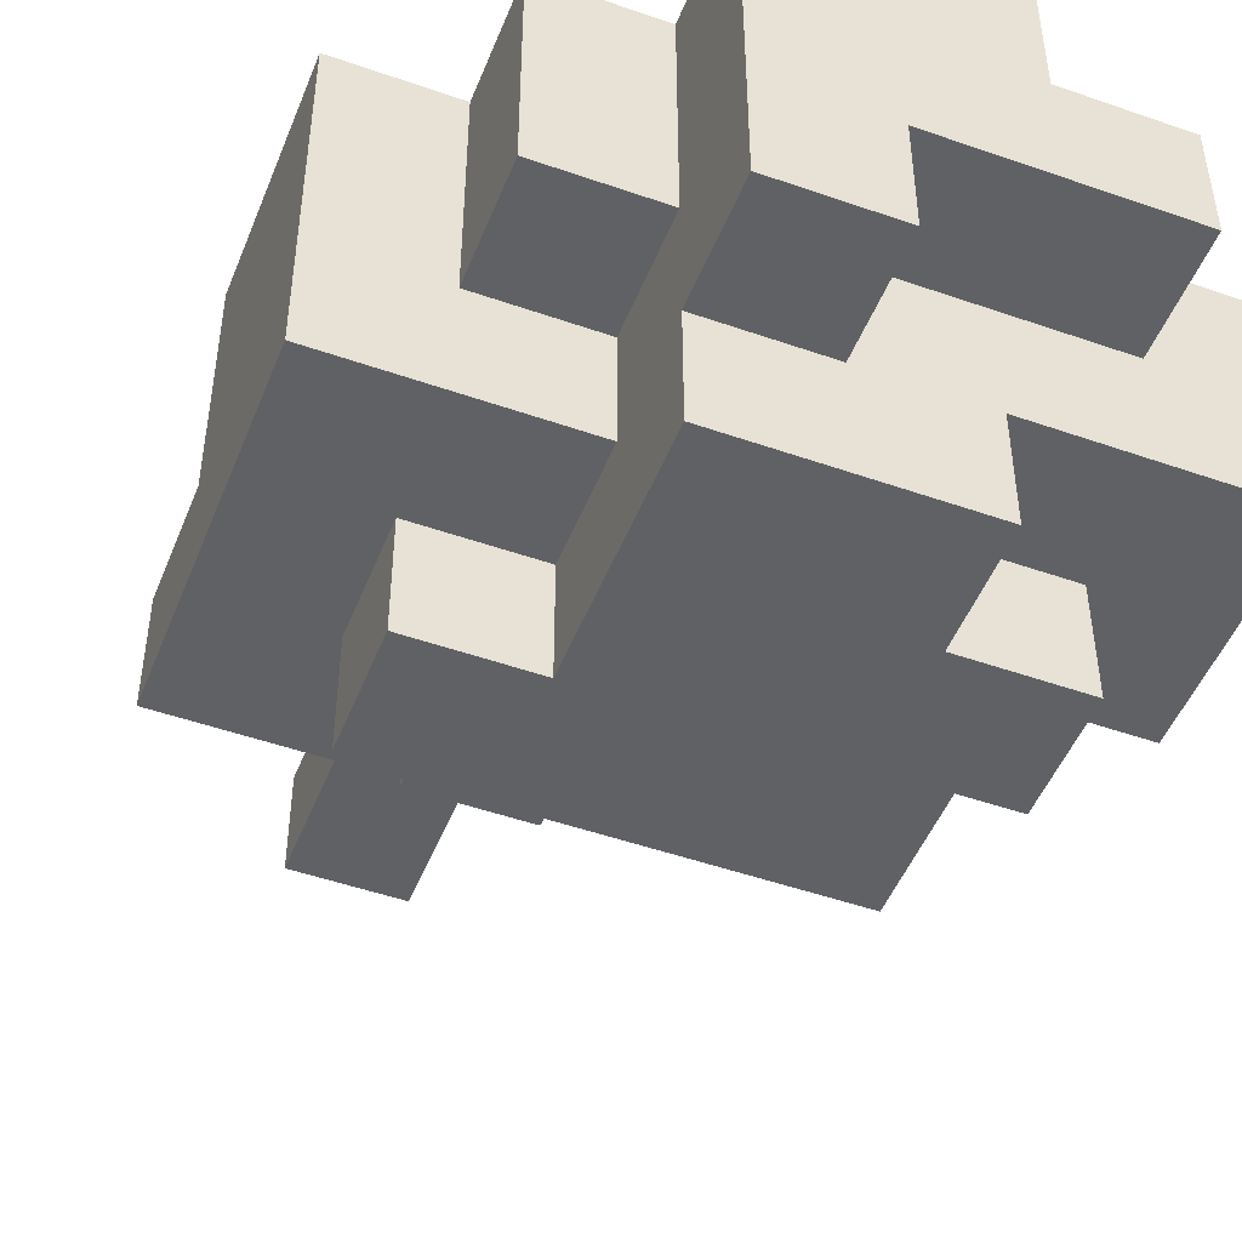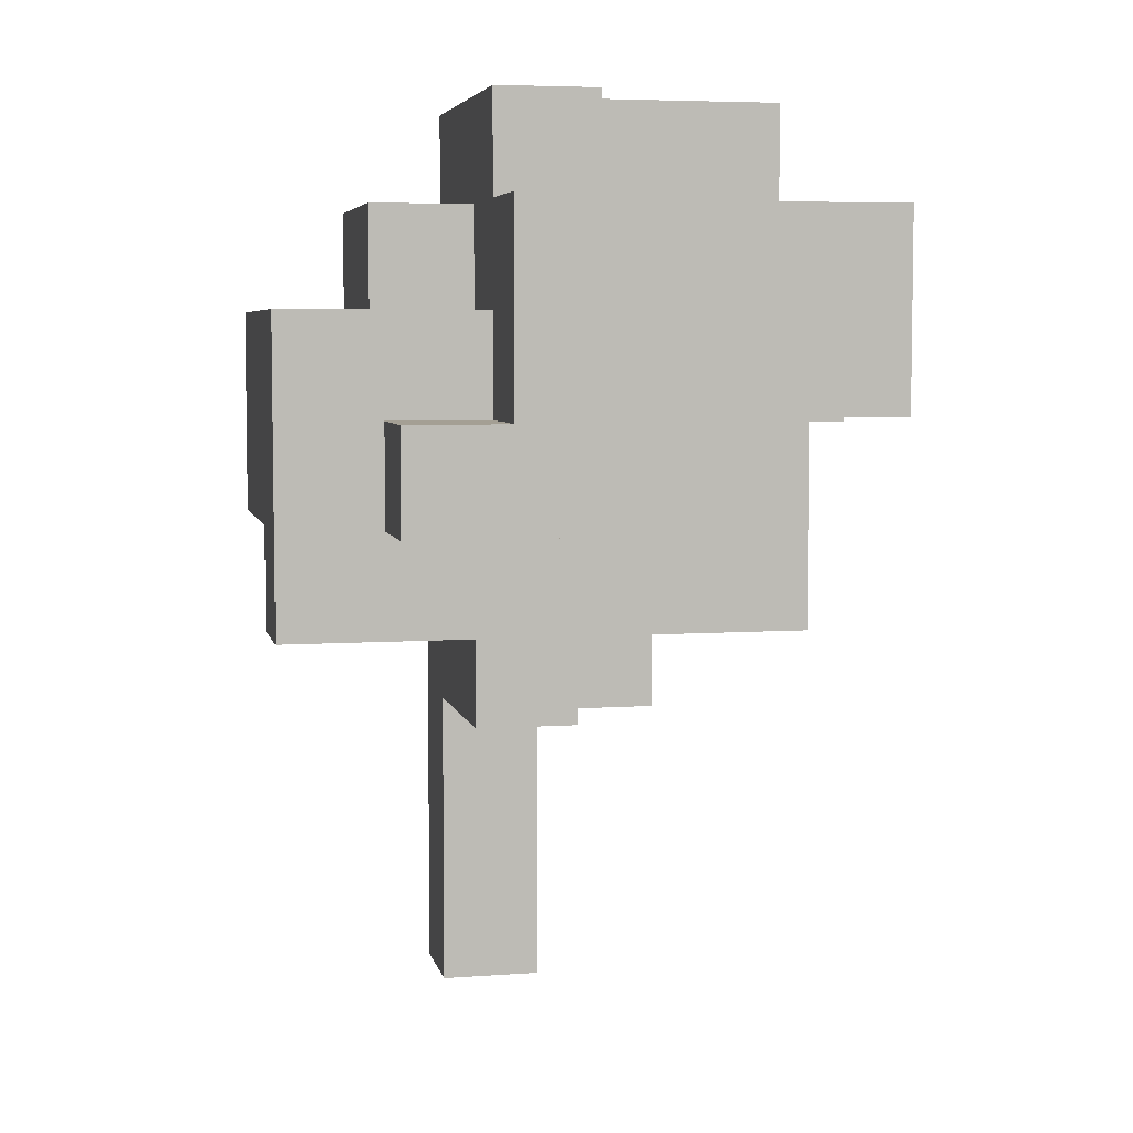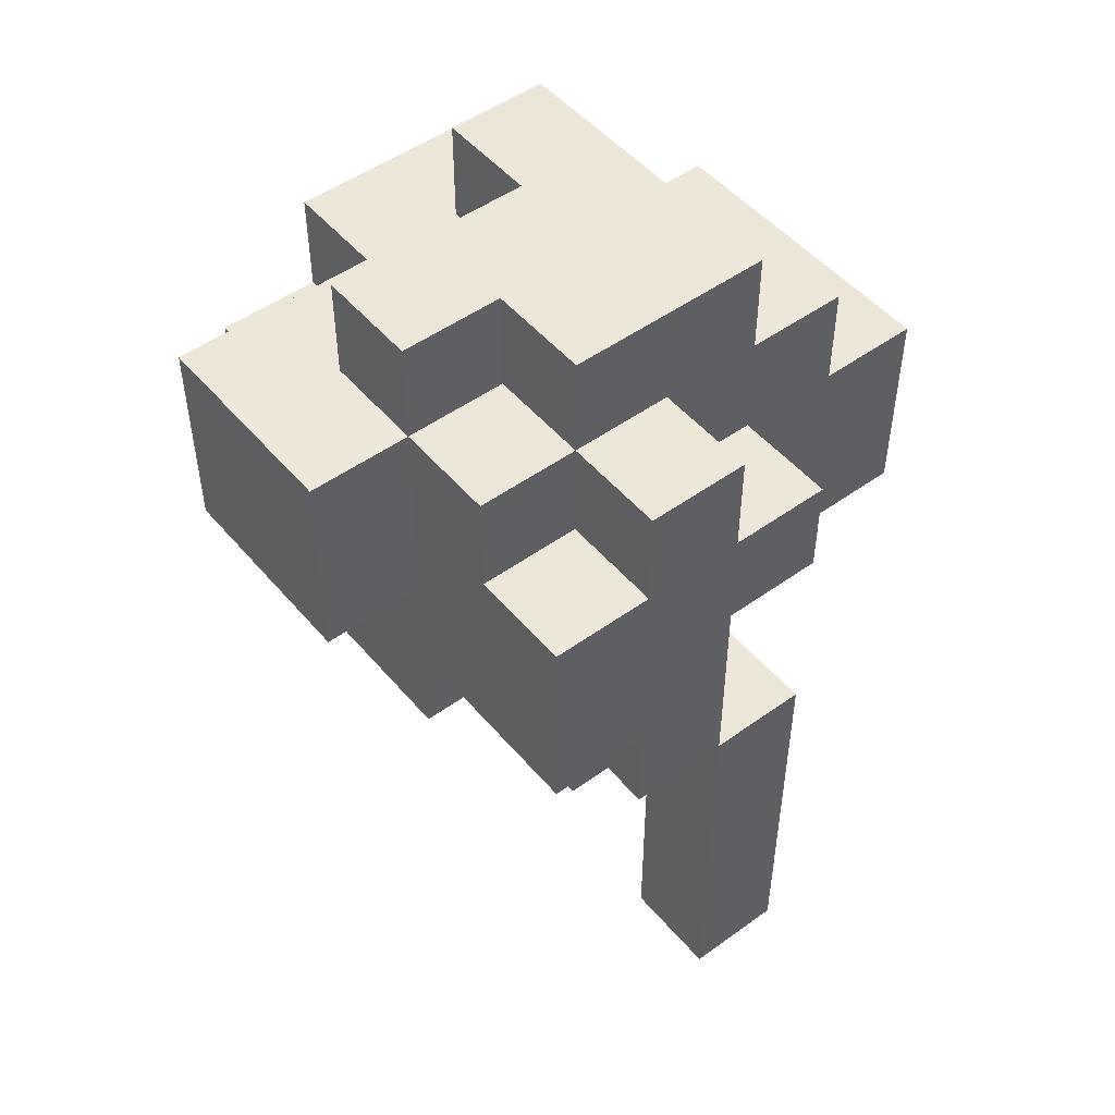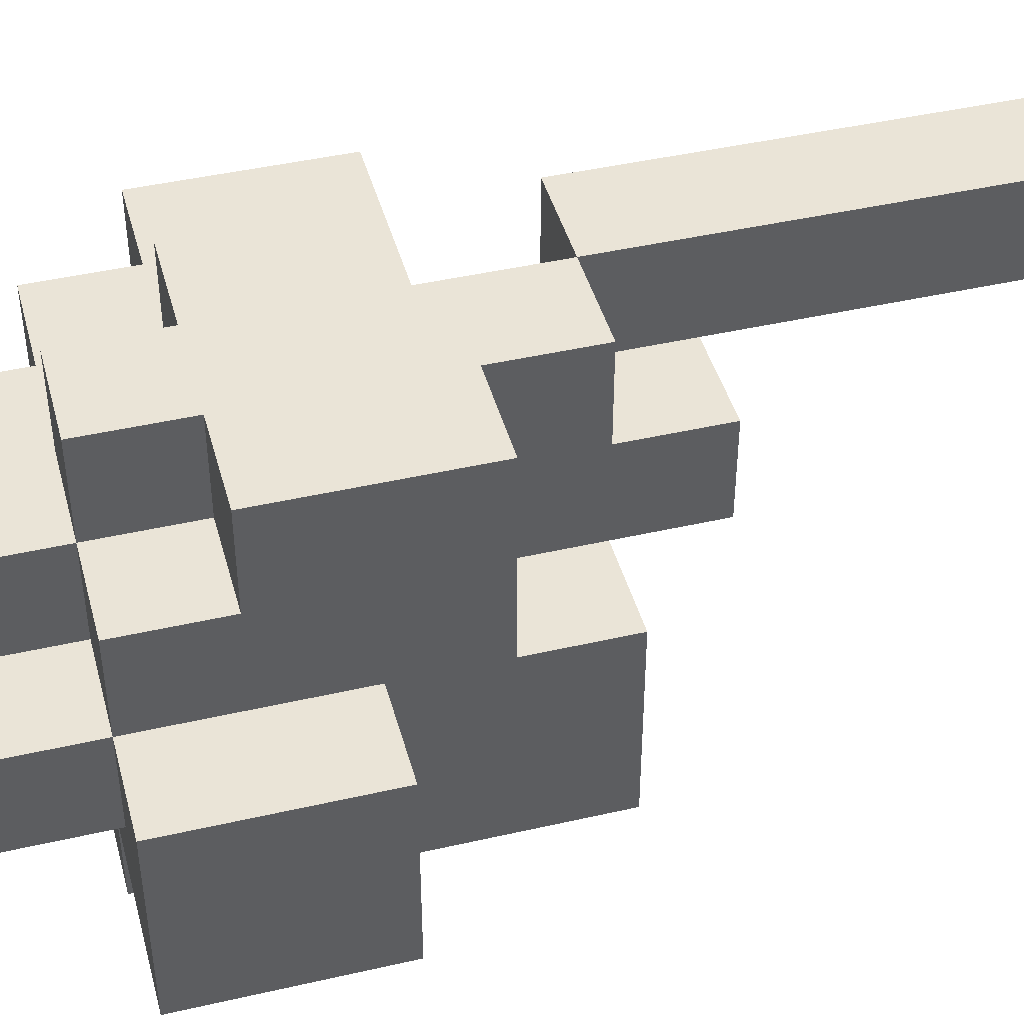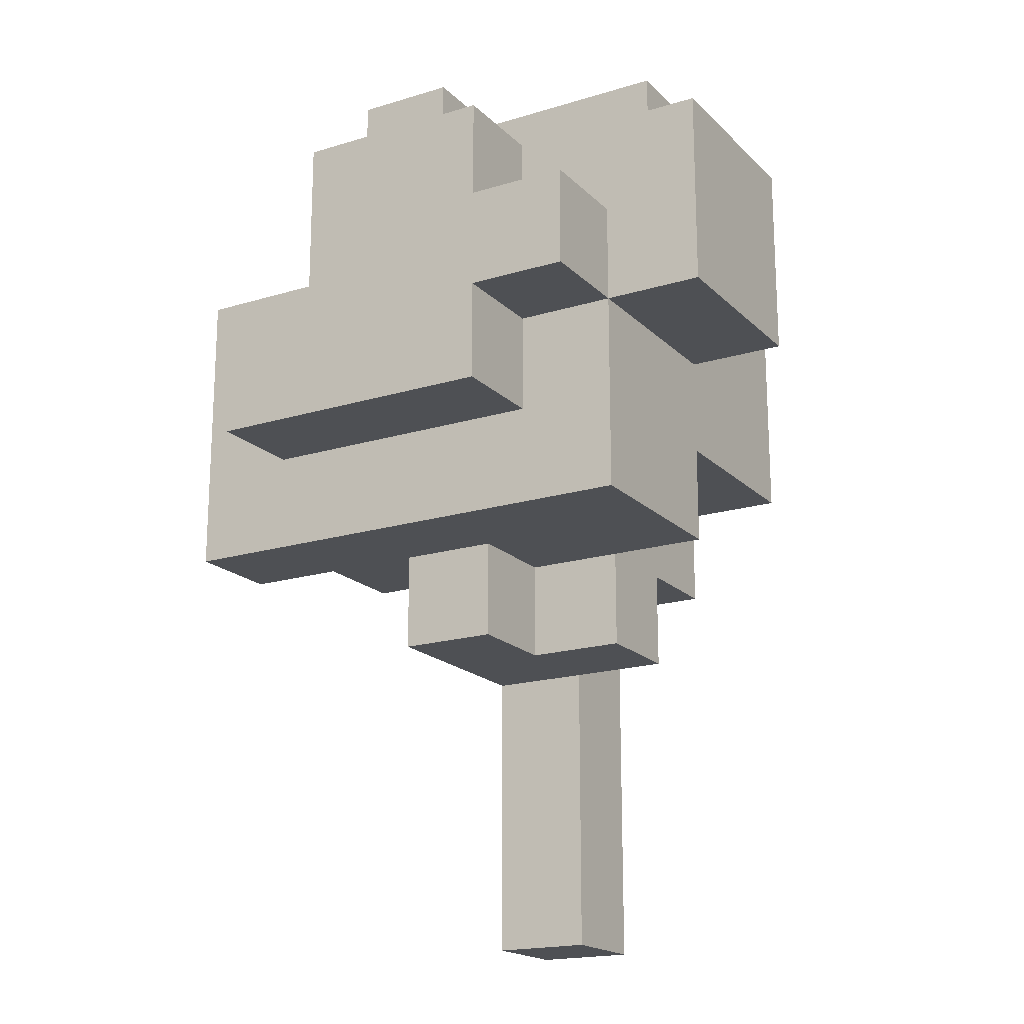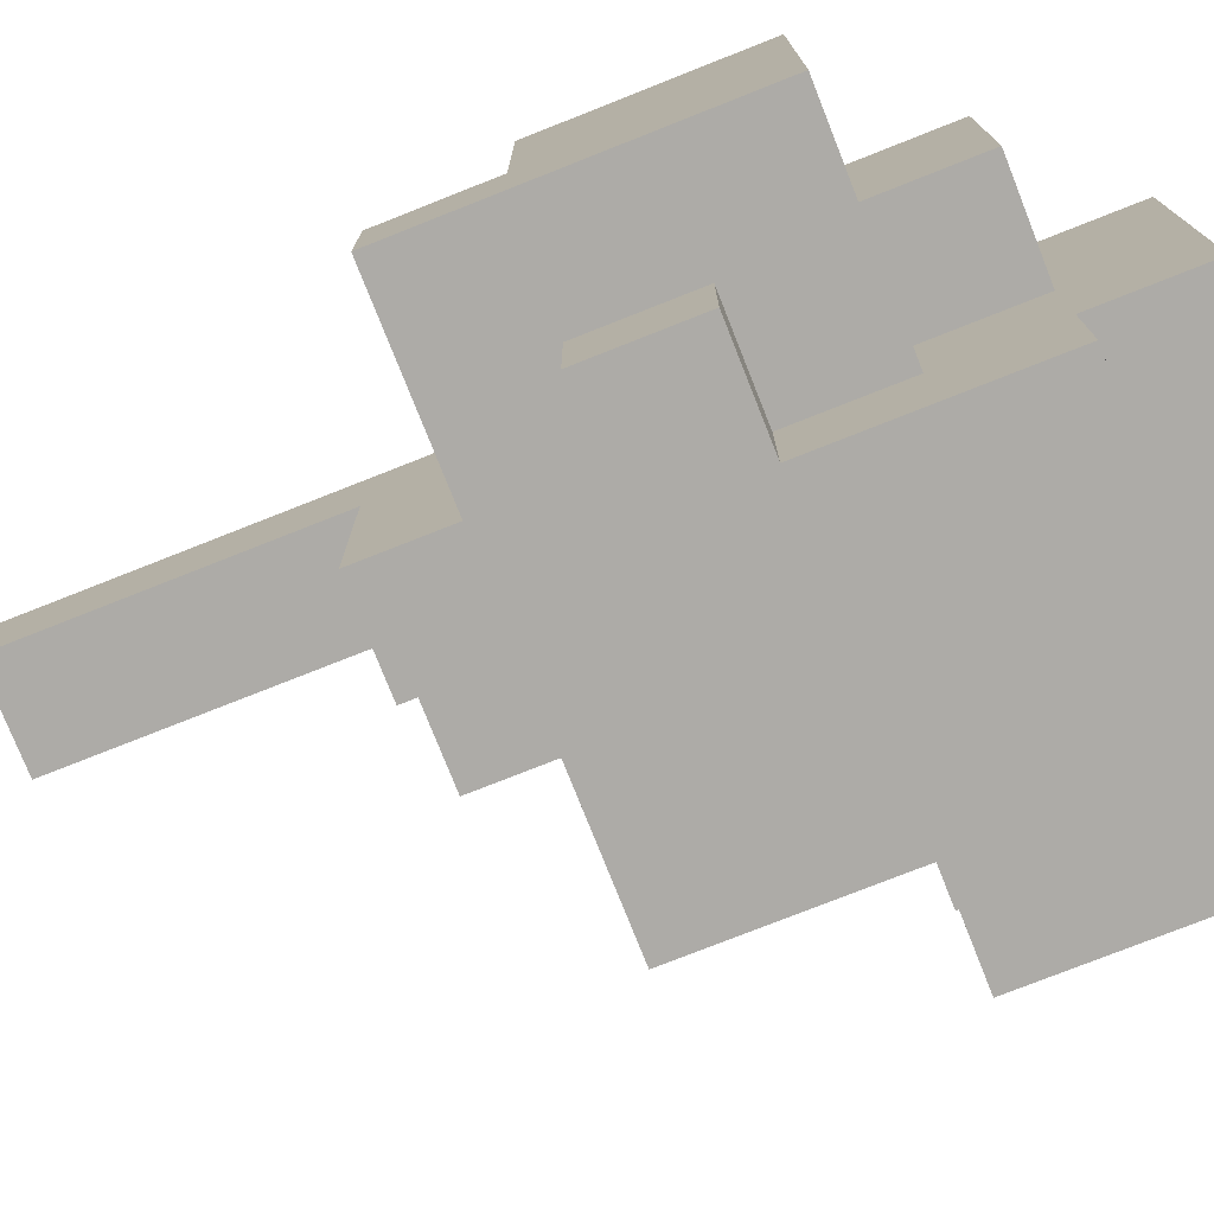
<metadata>
{"format":"obj","ext":"obj","renderer":"f3d","projection":"perspective","resolution":1024,"background":"white","views":[{"elev":-48.7,"azim":158.7,"up":"+Z"},{"elev":5.6,"azim":167.8,"up":"+Y"},{"elev":49.7,"azim":-38.5,"up":"+Y"},{"elev":43.9,"azim":-105.1,"up":"+Z"},{"elev":-18.7,"azim":-149.8,"up":"+Y"},{"elev":-76.4,"azim":111.6,"up":"+Z"}]}
</metadata>
<code>
v -3.5 6 -2.5
v -3.5 6 -3.5
v -3.5 6 -4.5
v -3.5 7 -2.5
v -3.5 7 -3.5
v -3.5 8 -2.5
v -3.5 8 -4.5
v -2.5 4 -2.5
v -2.5 4 -4.5
v -2.5 5 -0.5
v -2.5 5 -2.5
v -2.5 6 -0.5
v -2.5 6 -1.5
v -2.5 6 -2.5
v -2.5 6 -3.5
v -2.5 6 -4.5
v -2.5 6 -5.5
v -2.5 7 -0.5
v -2.5 7 -1.5
v -2.5 7 -2.5
v -2.5 7 -4.5
v -2.5 7 -5.5
v -2.5 8 -1.5
v -2.5 8 -2.5
v -2.5 8 -3.5
v -2.5 9 -2.5
v -2.5 9 -3.5
v -1.5 3 -1.5
v -1.5 3 -2.5
v -1.5 4 -0.5
v -1.5 4 -1.5
v -1.5 4 -2.5
v -1.5 5 -0.5
v -1.5 5 -1.5
v -1.5 5 -2.5
v -1.5 5 -4.5
v -1.5 5 -5.5
v -1.5 6 -4.5
v -1.5 6 -5.5
v -1.5 7 -0.5
v -1.5 7 -1.5
v -1.5 7 -4.5
v -1.5 7 -5.5
v -1.5 8 -0.5
v -1.5 8 -1.5
v -1.5 8 -2.5
v -1.5 8 -4.5
v -1.5 8 -5.5
v -1.5 9 -1.5
v -1.5 9 -2.5
v -0.5 0 -0.5
v -0.5 0 -1.5
v -0.5 3 -1.5
v -0.5 3 -2.5
v -0.5 3 -3.5
v -0.5 4 -0.5
v -0.5 4 -1.5
v -0.5 4 -2.5
v -0.5 4 -3.5
v -0.5 8 -3.5
v -0.5 8 -4.5
v -0.5 9 -3.5
v -0.5 9 -4.5
v -0.5 4 -0.5
v -0.5 4 -1.5
v -0.5 4 -2.5
v -0.5 5 -1.5
v -0.5 5 -2.5
v -0.5 6 -0.5
v -0.5 6 -1.5
v -0.5 7 -0.5
v -0.5 7 -1.5
v -0.5 8 -0.5
v -0.5 8 -1.5
v 0.5 0 -0.5
v 0.5 0 -1.5
v 0.5 3 -1.5
v 0.5 3 -2.5
v 0.5 3 -3.5
v 0.5 4 -0.5
v 0.5 4 -2.5
v 0.5 4 -3.5
v 0.5 6 -0.5
v 0.5 6 -1.5
v 0.5 6 -4.5
v 0.5 6 -5.5
v 0.5 7 -0.5
v 0.5 7 -1.5
v 0.5 7 -3.5
v 0.5 7 -4.5
v 0.5 8 -1.5
v 0.5 8 -3.5
v 0.5 8 -4.5
v 0.5 8 -5.5
v 0.5 9 -1.5
v 0.5 9 -4.5
v 1.5 4 -2.5
v 1.5 4 -3.5
v 1.5 5 -2.5
v 1.5 5 -3.5
v 1.5 5 -4.5
v 1.5 5 -5.5
v 1.5 6 -4.5
v 1.5 6 -5.5
v 1.5 7 -1.5
v 1.5 7 -2.5
v 1.5 7 -3.5
v 1.5 8 -1.5
v 1.5 8 -3.5
v 2.5 4 -3.5
v 2.5 4 -4.5
v 2.5 5 -1.5
v 2.5 5 -3.5
v 2.5 6 -2.5
v 2.5 6 -3.5
v 2.5 7 -1.5
v 2.5 7 -2.5
v 2.5 7 -3.5
v 2.5 7 -4.5
v -2.5 5 -0.5
v -2.5 6 -0.5
v -2.5 7 -0.5
v -1.5 4 -0.5
v -1.5 5 -0.5
v -1.5 6 -0.5
v -1.5 7 -0.5
v -1.5 8 -0.5
v -0.5 0 -0.5
v -0.5 4 -0.5
v -0.5 6 -0.5
v -0.5 7 -0.5
v -0.5 8 -0.5
v 0.5 0 -0.5
v 0.5 4 -0.5
v 0.5 6 -0.5
v 0.5 7 -0.5
v -2.5 7 -1.5
v -2.5 8 -1.5
v -1.5 3 -1.5
v -1.5 4 -1.5
v -1.5 7 -1.5
v -1.5 8 -1.5
v -1.5 9 -1.5
v -0.5 3 -1.5
v -0.5 4 -1.5
v -0.5 5 -1.5
v -0.5 6 -1.5
v -0.5 7 -1.5
v -0.5 8 -1.5
v 0.5 6 -1.5
v 0.5 7 -1.5
v 0.5 8 -1.5
v 0.5 9 -1.5
v 1.5 6 -1.5
v 1.5 7 -1.5
v 1.5 8 -1.5
v 2.5 5 -1.5
v 2.5 7 -1.5
v -3.5 6 -2.5
v -3.5 7 -2.5
v -3.5 8 -2.5
v -2.5 4 -2.5
v -2.5 5 -2.5
v -2.5 6 -2.5
v -2.5 7 -2.5
v -2.5 8 -2.5
v -2.5 9 -2.5
v -1.5 4 -2.5
v -1.5 5 -2.5
v -1.5 8 -2.5
v -1.5 9 -2.5
v -0.5 4 -2.5
v -0.5 5 -2.5
v 0.5 4 -2.5
v 1.5 4 -2.5
v 1.5 5 -2.5
v 1.5 4 -3.5
v 1.5 5 -3.5
v 2.5 4 -3.5
v 2.5 5 -3.5
v -0.5 0 -1.5
v -0.5 3 -1.5
v 0.5 0 -1.5
v 0.5 3 -1.5
v -1.5 3 -2.5
v -1.5 4 -2.5
v -0.5 3 -2.5
v -0.5 4 -2.5
v -2.5 8 -3.5
v -2.5 9 -3.5
v -0.5 3 -3.5
v -0.5 4 -3.5
v -0.5 8 -3.5
v -0.5 9 -3.5
v 0.5 3 -3.5
v 0.5 4 -3.5
v 0.5 7 -3.5
v 0.5 8 -3.5
v 1.5 7 -3.5
v 1.5 8 -3.5
v -3.5 6 -4.5
v -3.5 8 -4.5
v -2.5 4 -4.5
v -2.5 6 -4.5
v -2.5 7 -4.5
v -1.5 5 -4.5
v -1.5 6 -4.5
v -1.5 7 -4.5
v -1.5 8 -4.5
v -0.5 8 -4.5
v -0.5 9 -4.5
v 0.5 6 -4.5
v 0.5 7 -4.5
v 0.5 8 -4.5
v 0.5 9 -4.5
v 1.5 5 -4.5
v 1.5 6 -4.5
v 1.5 7 -4.5
v 2.5 4 -4.5
v 2.5 7 -4.5
v -2.5 6 -5.5
v -2.5 7 -5.5
v -1.5 5 -5.5
v -1.5 6 -5.5
v -1.5 7 -5.5
v -1.5 8 -5.5
v -0.5 6 -5.5
v -0.5 8 -5.5
v 0.5 6 -5.5
v 0.5 8 -5.5
v 1.5 5 -5.5
v 1.5 6 -5.5
v -0.5 0 -0.5
v 0.5 0 -0.5
v -0.5 0 -1.5
v 0.5 0 -1.5
v -1.5 3 -1.5
v -0.5 3 -1.5
v 0.5 3 -1.5
v -1.5 3 -2.5
v -0.5 3 -2.5
v 0.5 3 -2.5
v -0.5 3 -3.5
v 0.5 3 -3.5
v -1.5 4 -0.5
v -0.5 4 -0.5
v -1.5 4 -1.5
v -0.5 4 -1.5
v -2.5 4 -2.5
v -1.5 4 -2.5
v -0.5 4 -2.5
v 0.5 4 -2.5
v 1.5 4 -2.5
v -0.5 4 -3.5
v 0.5 4 -3.5
v 1.5 4 -3.5
v 2.5 4 -3.5
v -2.5 4 -4.5
v 2.5 4 -4.5
v -2.5 5 -0.5
v -1.5 5 -0.5
v -1.5 5 -1.5
v -0.5 5 -1.5
v 2.5 5 -1.5
v -2.5 5 -2.5
v -1.5 5 -2.5
v -0.5 5 -2.5
v 1.5 5 -2.5
v 1.5 5 -3.5
v 2.5 5 -3.5
v -1.5 5 -4.5
v 1.5 5 -4.5
v -1.5 5 -5.5
v 1.5 5 -5.5
v -0.5 6 -0.5
v 0.5 6 -0.5
v -0.5 6 -1.5
v 0.5 6 -1.5
v -3.5 6 -2.5
v -2.5 6 -2.5
v -3.5 6 -3.5
v -2.5 6 -3.5
v -3.5 6 -4.5
v -2.5 6 -4.5
v -1.5 6 -4.5
v -2.5 6 -5.5
v -1.5 6 -5.5
v -0.5 4 -0.5
v 0.5 4 -0.5
v -0.5 4 -1.5
v -0.5 4 -2.5
v 0.5 4 -2.5
v 0.5 6 -4.5
v 1.5 6 -4.5
v 0.5 6 -5.5
v 1.5 6 -5.5
v -2.5 7 -0.5
v -1.5 7 -0.5
v -0.5 7 -0.5
v 0.5 7 -0.5
v -2.5 7 -1.5
v -1.5 7 -1.5
v -0.5 7 -1.5
v 0.5 7 -1.5
v 1.5 7 -1.5
v 2.5 7 -1.5
v 1.5 7 -2.5
v 2.5 7 -2.5
v 0.5 7 -3.5
v 1.5 7 -3.5
v 2.5 7 -3.5
v -2.5 7 -4.5
v -1.5 7 -4.5
v 0.5 7 -4.5
v 1.5 7 -4.5
v 2.5 7 -4.5
v -2.5 7 -5.5
v -1.5 7 -5.5
v -1.5 8 -0.5
v -0.5 8 -0.5
v -2.5 8 -1.5
v -1.5 8 -1.5
v -0.5 8 -1.5
v 0.5 8 -1.5
v 1.5 8 -1.5
v -3.5 8 -2.5
v -2.5 8 -2.5
v -1.5 8 -2.5
v -2.5 8 -3.5
v -0.5 8 -3.5
v 0.5 8 -3.5
v 1.5 8 -3.5
v -3.5 8 -4.5
v -1.5 8 -4.5
v -0.5 8 -4.5
v 0.5 8 -4.5
v -1.5 8 -5.5
v -0.5 8 -5.5
v 0.5 8 -5.5
v -1.5 9 -1.5
v 0.5 9 -1.5
v -2.5 9 -2.5
v -1.5 9 -2.5
v -2.5 9 -3.5
v -0.5 9 -3.5
v -0.5 9 -4.5
v 0.5 9 -4.5
f 4 2 1
f 5 3 2
f 5 2 4
f 6 5 4
f 7 3 5
f 7 5 6
f 11 9 8
f 12 11 10
f 13 11 12
f 14 9 11
f 14 11 13
f 15 9 14
f 16 9 15
f 18 13 12
f 19 14 13
f 19 13 18
f 20 14 19
f 21 17 16
f 22 17 21
f 23 20 19
f 24 20 23
f 26 25 24
f 27 25 26
f 31 29 28
f 32 29 31
f 33 31 30
f 34 32 31
f 34 31 33
f 35 32 34
f 38 37 36
f 39 37 38
f 44 41 40
f 45 41 44
f 47 43 42
f 48 43 47
f 49 46 45
f 50 46 49
f 53 52 51
f 56 53 51
f 57 53 56
f 58 55 54
f 59 55 58
f 62 61 60
f 63 61 62
f 64 65 67
f 65 66 67
f 67 66 68
f 64 67 69
f 69 67 70
f 71 72 73
f 73 72 74
f 75 76 77
f 75 77 80
f 77 78 80
f 78 79 81
f 80 78 81
f 81 79 82
f 83 84 87
f 87 84 88
f 85 86 90
f 89 90 92
f 90 86 93
f 92 90 93
f 93 86 94
f 91 92 95
f 92 93 95
f 95 93 96
f 97 98 99
f 99 98 100
f 101 102 103
f 103 102 104
f 105 106 108
f 106 107 108
f 108 107 109
f 110 111 113
f 112 113 114
f 113 111 115
f 114 113 115
f 112 114 116
f 114 115 117
f 116 114 117
f 115 111 118
f 117 115 118
f 118 111 119
f 124 121 120
f 125 122 121
f 125 121 124
f 126 122 125
f 129 124 123
f 129 125 124
f 129 126 125
f 130 126 129
f 131 127 126
f 131 126 130
f 132 127 131
f 133 129 128
f 134 129 133
f 135 131 130
f 136 131 135
f 141 138 137
f 142 138 141
f 144 140 139
f 145 140 144
f 149 143 142
f 150 147 146
f 151 149 148
f 152 143 149
f 152 149 151
f 153 143 152
f 154 150 146
f 154 151 150
f 154 152 151
f 155 152 154
f 156 152 155
f 157 154 146
f 157 155 154
f 158 155 157
f 164 160 159
f 165 161 160
f 165 160 164
f 166 161 165
f 168 163 162
f 169 163 168
f 170 167 166
f 171 167 170
f 174 173 172
f 175 173 174
f 176 173 175
f 179 178 177
f 180 178 179
f 181 182 183
f 183 182 184
f 185 186 187
f 187 186 188
f 189 190 193
f 193 190 194
f 191 192 195
f 195 192 196
f 197 198 199
f 199 198 200
f 201 202 204
f 204 202 205
f 203 204 206
f 206 204 207
f 205 202 208
f 208 202 209
f 210 211 214
f 214 211 215
f 203 206 216
f 212 213 217
f 217 213 218
f 203 216 219
f 216 217 219
f 217 218 219
f 219 218 220
f 221 222 224
f 224 222 225
f 223 224 227
f 225 226 227
f 224 225 227
f 227 226 228
f 223 227 229
f 227 228 229
f 229 228 230
f 223 229 231
f 231 229 232
f 235 234 233
f 236 234 235
f 240 238 237
f 240 239 238
f 241 239 240
f 242 239 241
f 243 242 241
f 244 242 243
f 247 246 245
f 248 246 247
f 254 251 250
f 254 250 249
f 255 253 252
f 256 253 255
f 258 254 249
f 258 257 256
f 258 256 255
f 258 255 254
f 259 257 258
f 262 261 260
f 265 262 260
f 266 262 265
f 267 264 263
f 268 264 267
f 269 264 268
f 270 264 269
f 273 272 271
f 274 272 273
f 277 276 275
f 278 276 277
f 281 280 279
f 282 280 281
f 283 282 281
f 284 282 283
f 286 285 284
f 287 285 286
f 288 289 290
f 290 289 291
f 291 289 292
f 293 294 295
f 295 294 296
f 297 298 301
f 301 298 302
f 299 300 303
f 303 300 304
f 305 306 307
f 307 306 308
f 307 308 310
f 310 308 311
f 309 310 314
f 310 311 315
f 314 310 315
f 315 311 316
f 312 313 317
f 317 313 318
f 319 320 322
f 322 320 323
f 321 322 327
f 327 322 328
f 326 327 329
f 324 325 331
f 331 325 332
f 329 330 333
f 326 329 333
f 333 330 334
f 334 330 335
f 334 335 337
f 335 336 338
f 337 335 338
f 338 336 339
f 340 341 343
f 342 343 344
f 343 341 345
f 344 343 345
f 345 341 346
f 346 341 347

</code>
